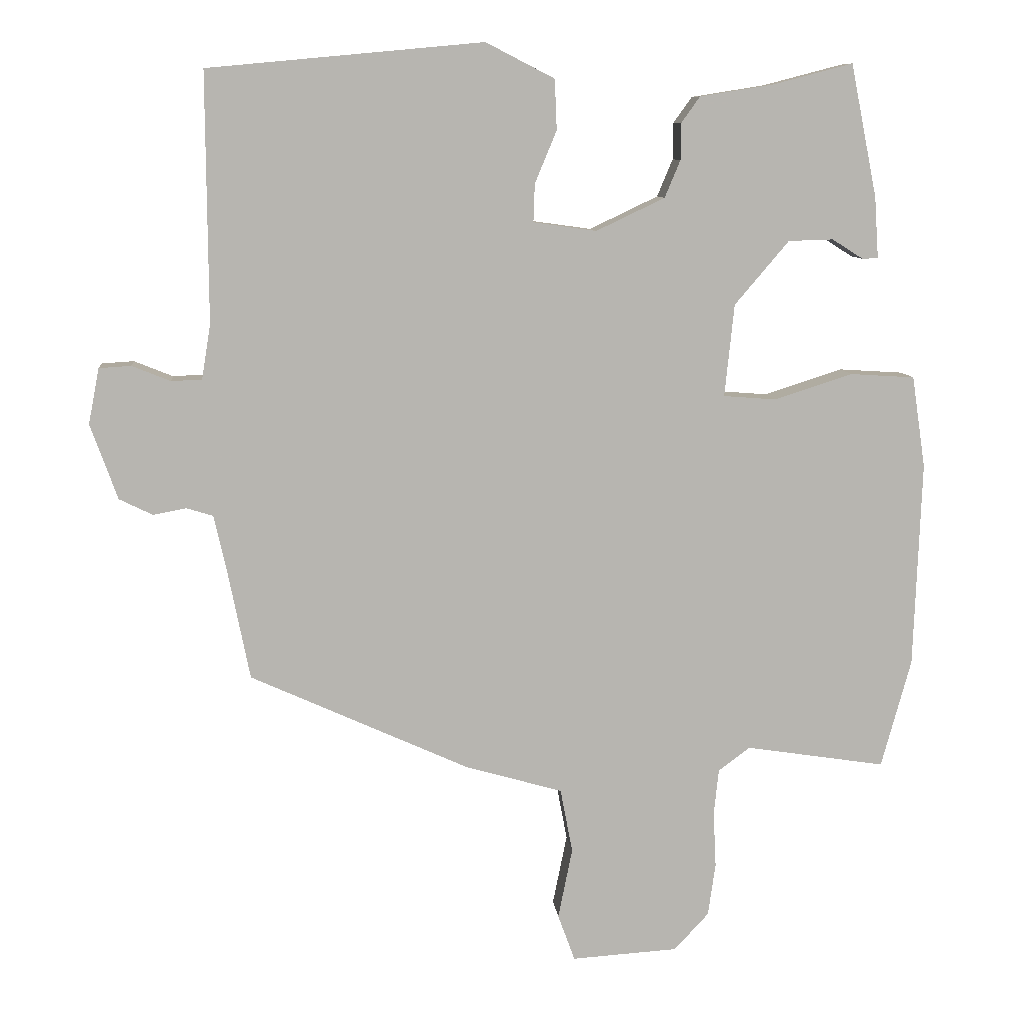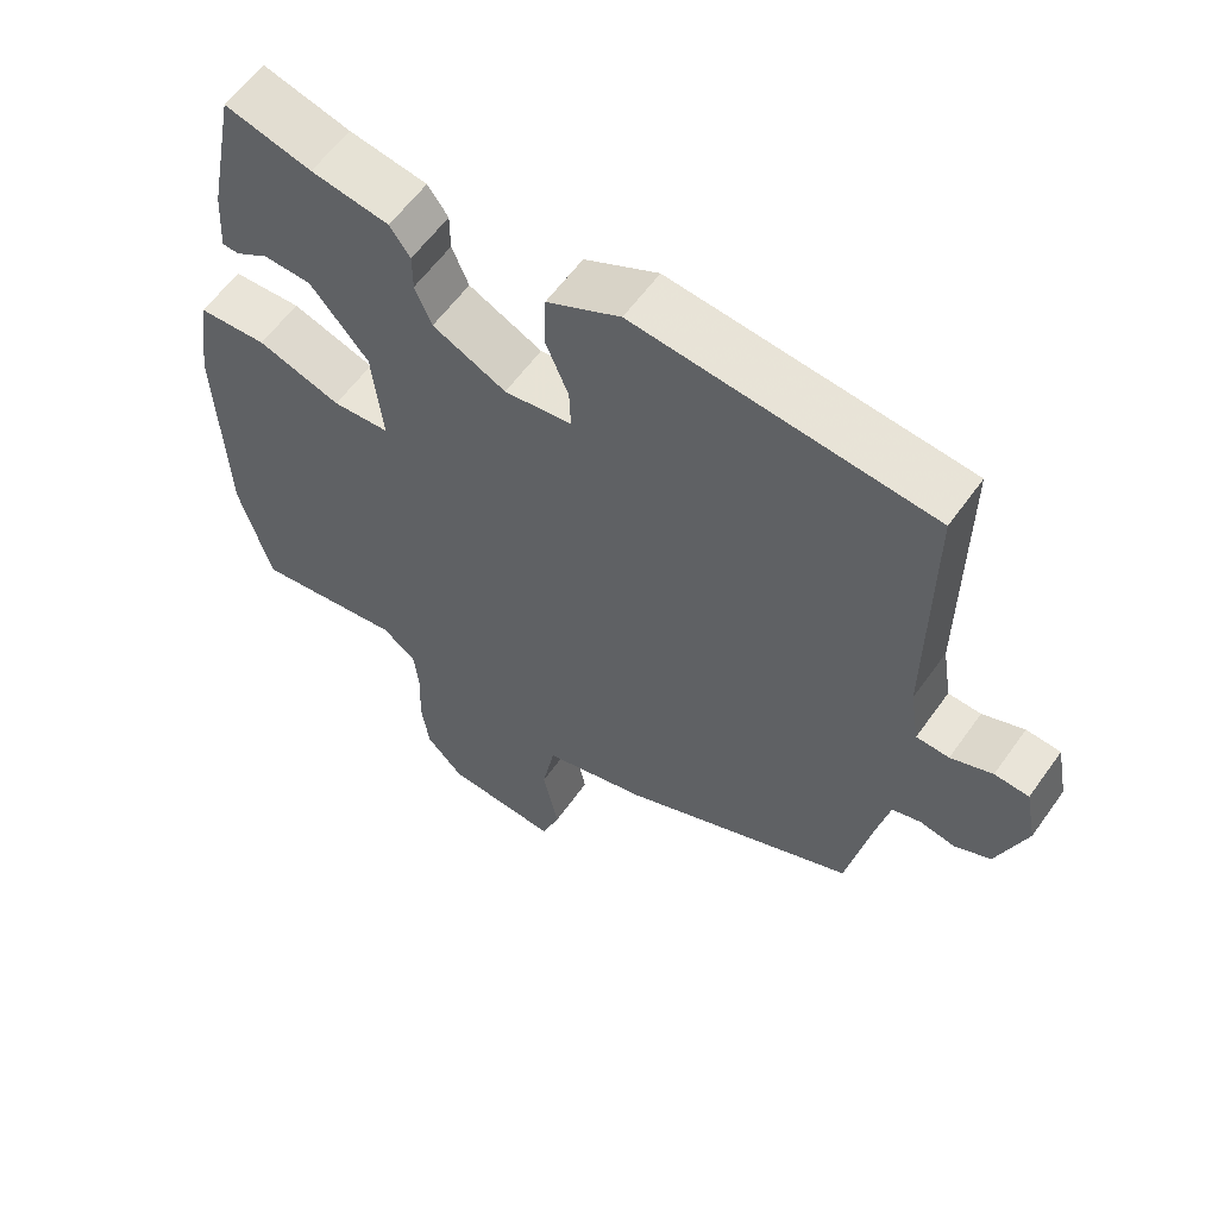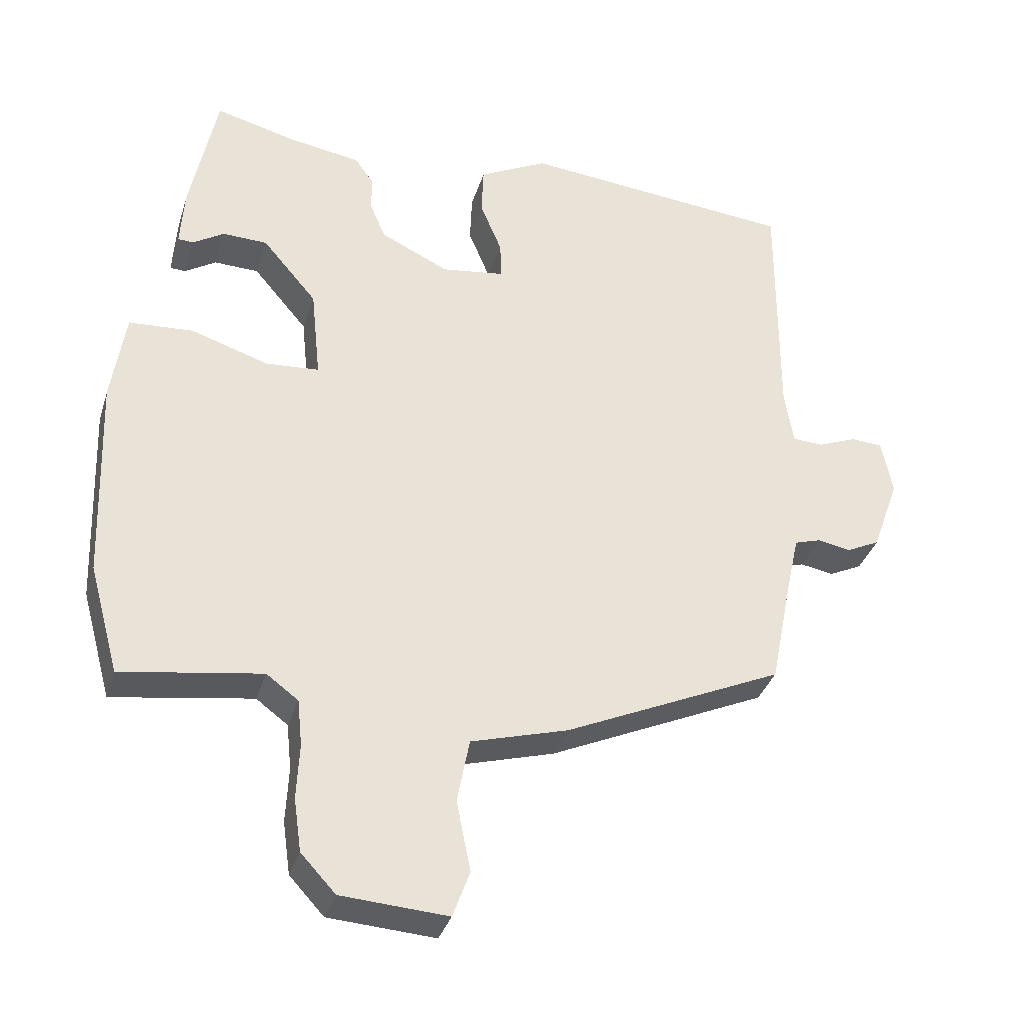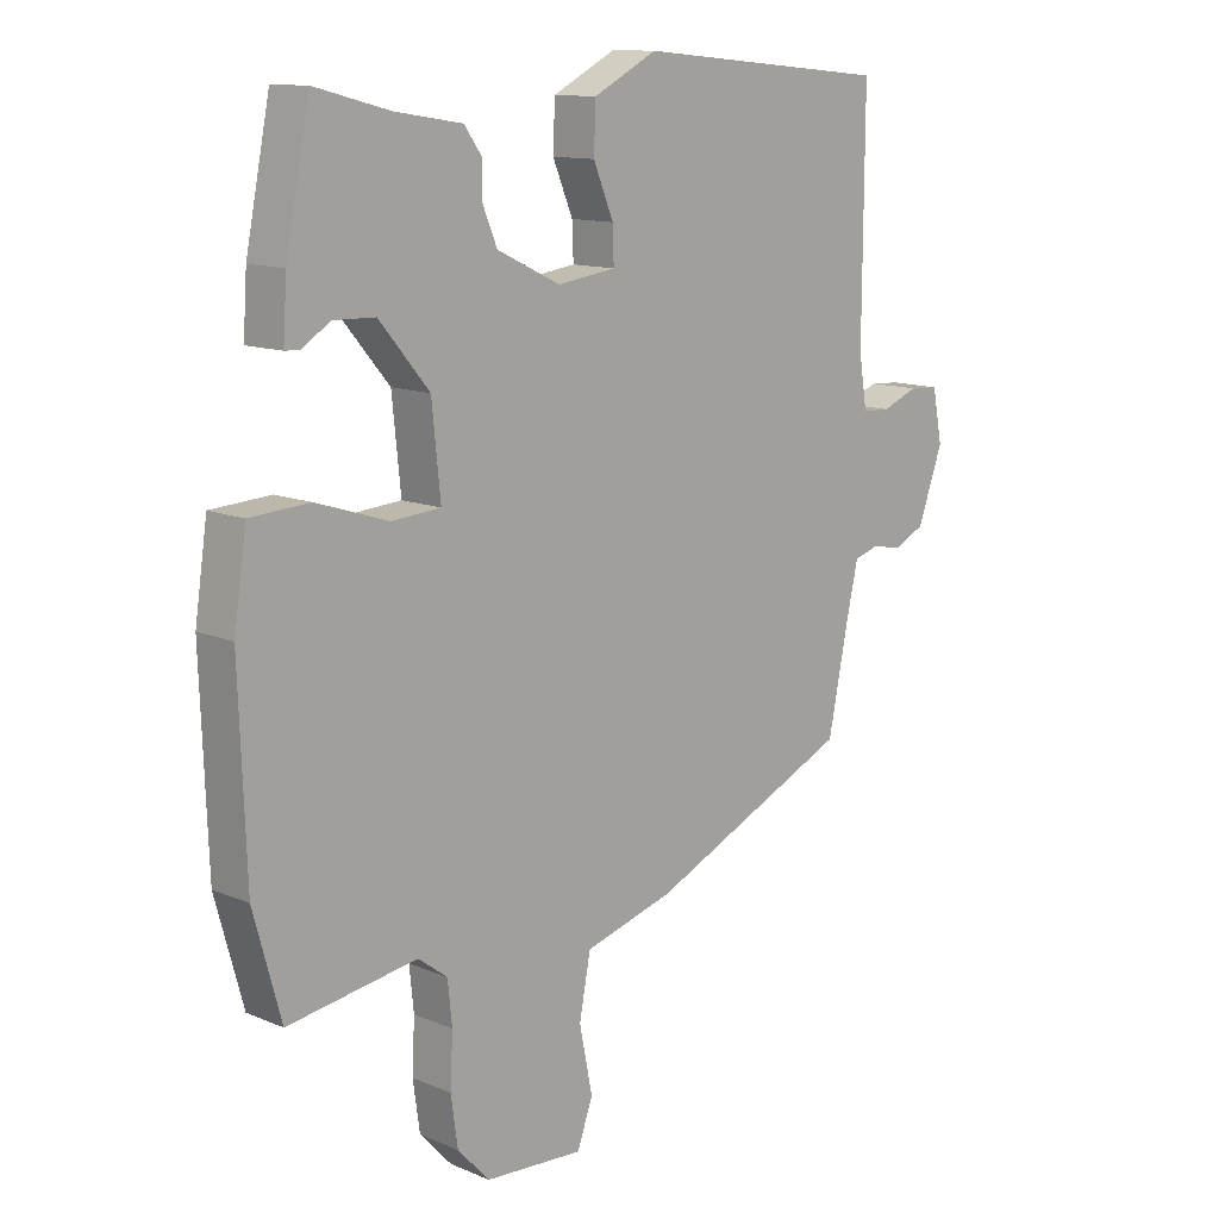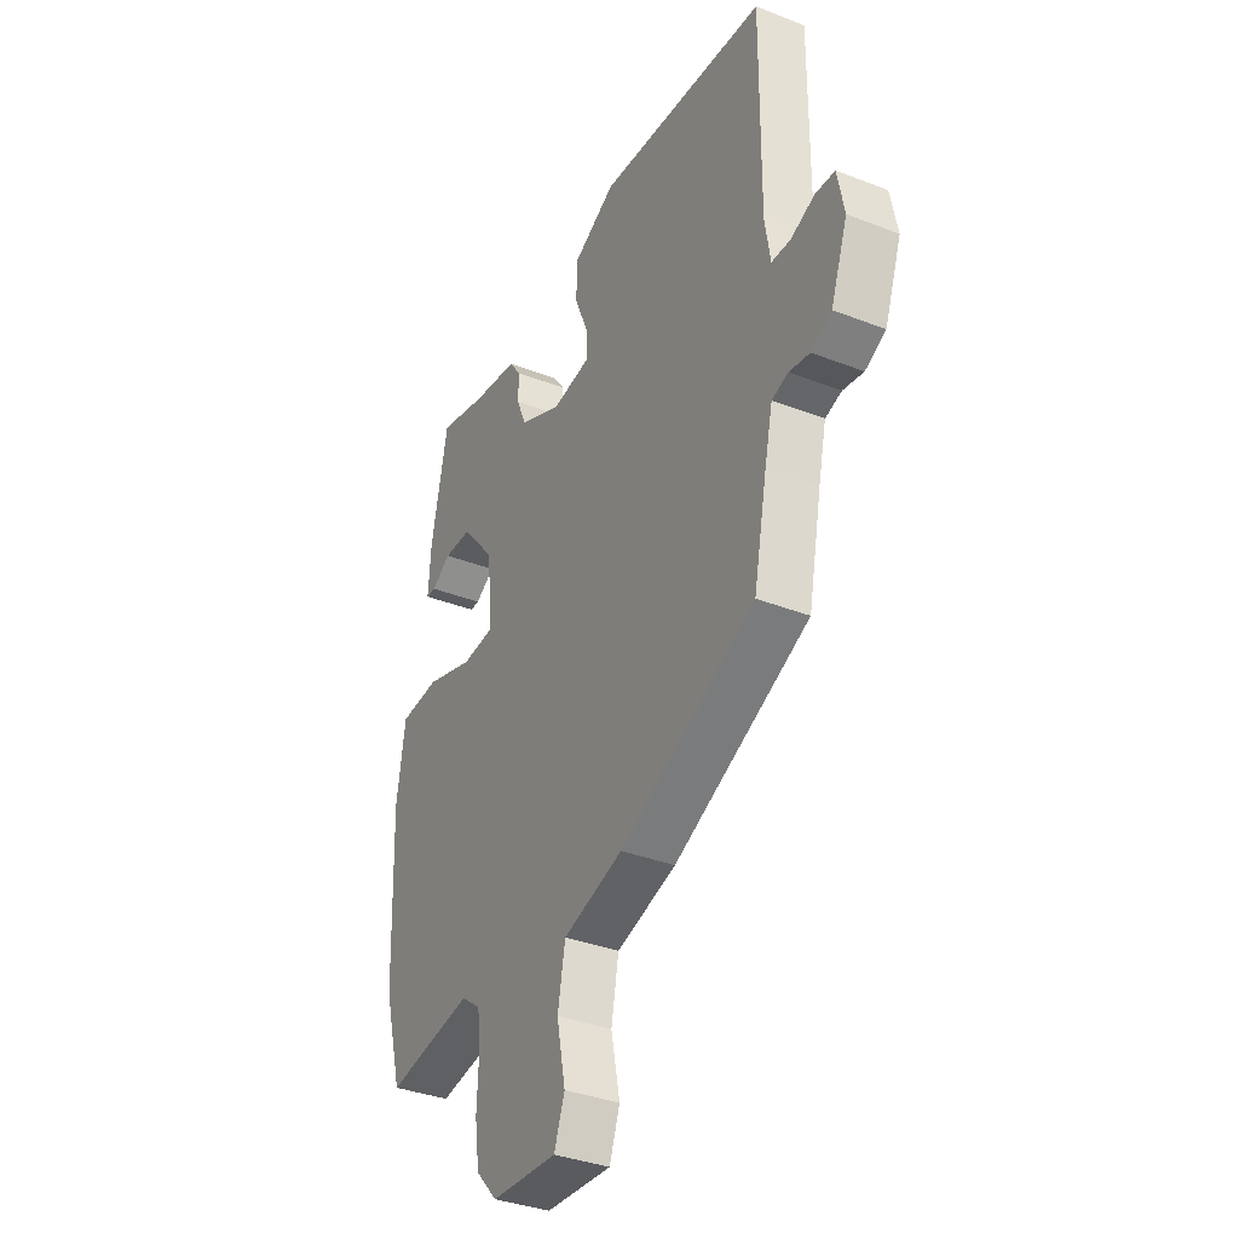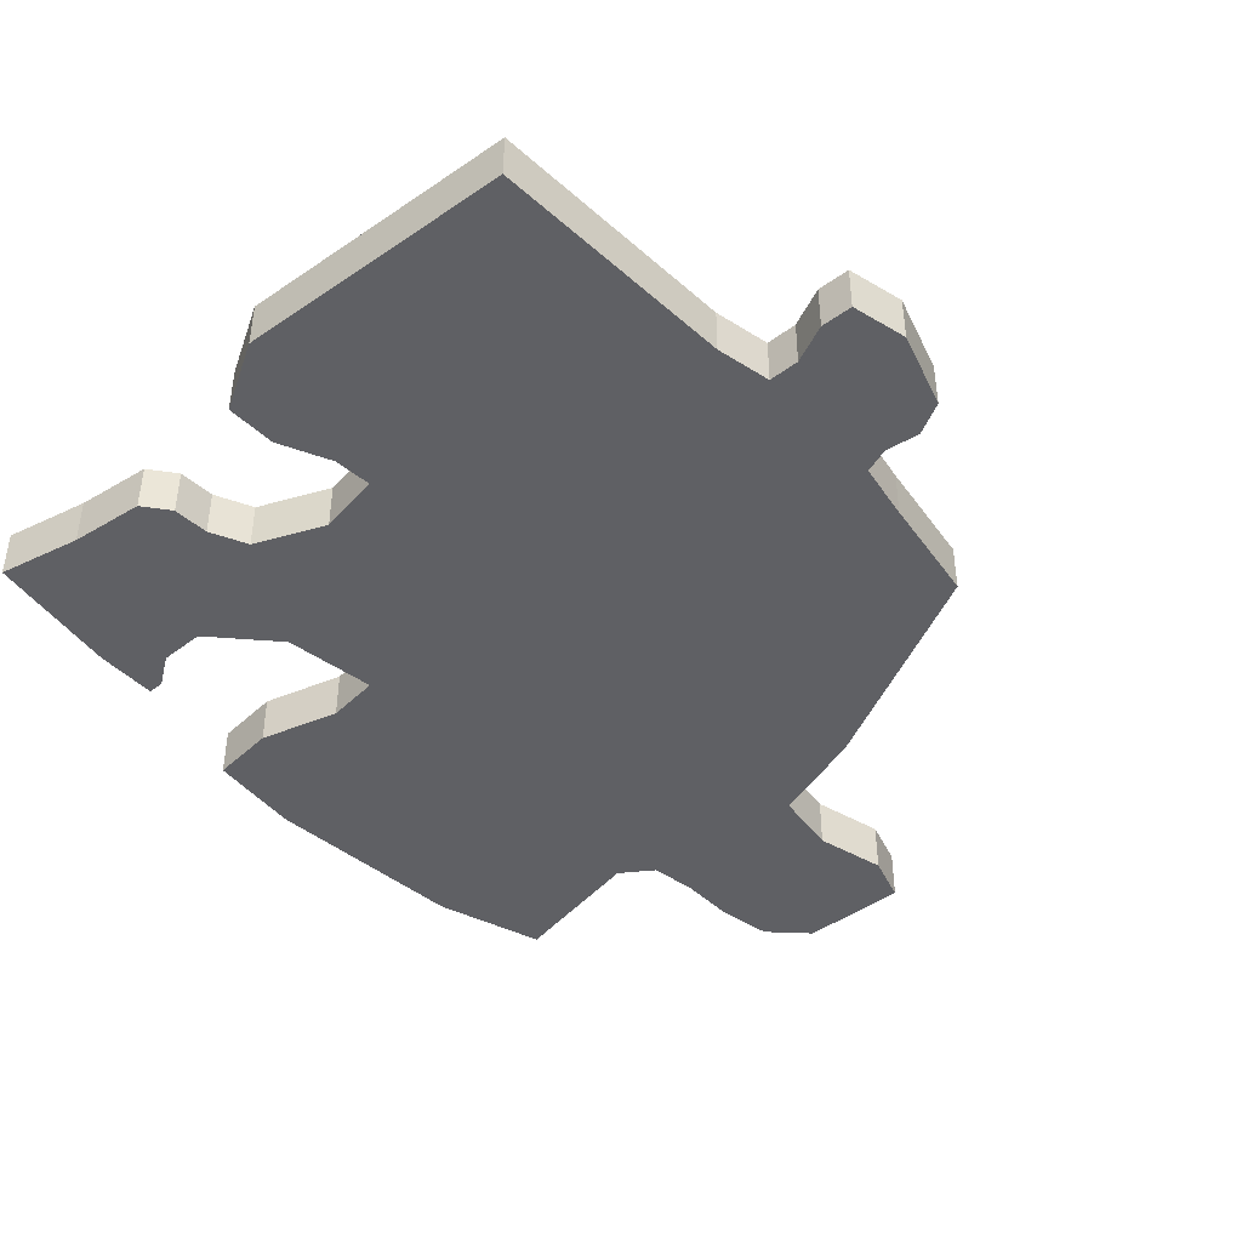
<metadata>
{"format":"obj","ext":"obj","renderer":"f3d","projection":"perspective","resolution":1024,"background":"white","views":[{"elev":9.2,"azim":174.3,"up":"+Z"},{"elev":59.6,"azim":35.3,"up":"+Z"},{"elev":-35.0,"azim":-16.4,"up":"+Z"},{"elev":12.3,"azim":-45.4,"up":"+Z"},{"elev":-35.9,"azim":62.9,"up":"+Z"},{"elev":-43.5,"azim":44.1,"up":"+Y"}]}
</metadata>
<code>
v 0.53 0.07 0.499
v 0.528 0.07 0.133
v 0.541 0.07 0.052
v 0.586 0.07 0.05
v 0.643 0.07 0.073
v 0.69 0.07 0.07
v 0.706 0.07 -0.012
v 0.666 0.07 -0.123
v 0.617 0.07 -0.147
v 0.568 0.07 -0.138
v 0.529 0.07 -0.15
v 0.51 0.07 -0.235
v 0.478 0.07 -0.395
v 0.155 0.07 -0.542
v 0.012 0.07 -0.583
v -0.006 0.07 -0.678
v 0.015 0.07 -0.782
v -0.01 0.07 -0.851
v -0.167 0.07 -0.841
v -0.218 0.07 -0.786
v -0.229 0.07 -0.708
v -0.225 0.07 -0.626
v -0.232 0.07 -0.558
v -0.279 0.07 -0.523
v -0.485 0.07 -0.555
v -0.529 0.07 -0.395
v -0.54 0.07 -0.091
v -0.52 0.07 0.044
v -0.425 0.07 0.05
v -0.31 0.07 0.013
v -0.232 0.07 0.019
v -0.246 0.07 0.155
v -0.326 0.07 0.249
v -0.392 0.07 0.251
v -0.438 0.07 0.222
v -0.461 0.07 0.223
v -0.455 0.07 0.313
v -0.416 0.07 0.508
v -0.297 0.07 0.477
v -0.19 0.07 0.46
v -0.162 0.07 0.421
v -0.162 0.07 0.368
v -0.139 0.07 0.313
v -0.038 0.07 0.265
v 0.055 0.07 0.278
v 0.053 0.07 0.334
v 0.021 0.07 0.411
v 0.024 0.07 0.485
v 0.125 0.07 0.537
v 0.53 0 0.499
v 0.528 0 0.133
v 0.541 0 0.052
v 0.586 0 0.05
v 0.643 0 0.073
v 0.69 0 0.07
v 0.706 0 -0.012
v 0.666 0 -0.123
v 0.617 0 -0.147
v 0.568 0 -0.138
v 0.529 0 -0.15
v 0.51 0 -0.235
v 0.478 0 -0.395
v 0.155 0 -0.542
v 0.012 0 -0.583
v -0.006 0 -0.678
v 0.015 0 -0.782
v -0.01 0 -0.851
v -0.167 0 -0.841
v -0.218 0 -0.786
v -0.229 0 -0.708
v -0.225 0 -0.626
v -0.232 0 -0.558
v -0.279 0 -0.523
v -0.485 0 -0.555
v -0.529 0 -0.395
v -0.54 0 -0.091
v -0.52 0 0.044
v -0.425 0 0.05
v -0.31 0 0.013
v -0.232 0 0.019
v -0.246 0 0.155
v -0.326 0 0.249
v -0.392 0 0.251
v -0.438 0 0.222
v -0.461 0 0.223
v -0.455 0 0.313
v -0.416 0 0.508
v -0.297 0 0.477
v -0.19 0 0.46
v -0.162 0 0.421
v -0.162 0 0.368
v -0.139 0 0.313
v -0.038 0 0.265
v 0.055 0 0.278
v 0.053 0 0.334
v 0.021 0 0.411
v 0.024 0 0.485
v 0.125 0 0.537
f 49 1 2
f 48 49 2
f 47 48 2
f 46 47 2
f 45 46 2 3
f 44 45 3
f 39 40 41 42
f 39 42 43
f 37 38 39
f 36 37 39
f 35 36 39
f 34 35 39
f 33 34 39 43
f 32 33 43 44
f 28 29 30
f 27 28 30
f 26 27 30
f 25 26 30
f 24 25 30
f 23 24 30 31
f 22 23 31
f 20 21 22
f 19 20 22
f 18 19 22
f 17 18 22
f 16 17 22
f 15 16 22 31
f 32 44 3
f 31 32 3
f 15 31 3
f 14 15 3
f 13 14 3
f 12 13 3
f 8 9 10
f 7 8 10
f 6 7 10
f 5 6 10
f 4 5 10
f 3 4 10 11
f 3 11 12
f 51 50 98
f 51 98 97
f 51 97 96
f 51 96 95
f 52 51 95 94
f 52 94 93
f 91 90 89 88
f 92 91 88
f 88 87 86
f 88 86 85
f 88 85 84
f 88 84 83
f 92 88 83 82
f 93 92 82 81
f 79 78 77
f 79 77 76
f 79 76 75
f 79 75 74
f 79 74 73
f 80 79 73 72
f 80 72 71
f 71 70 69
f 71 69 68
f 71 68 67
f 71 67 66
f 71 66 65
f 80 71 65 64
f 52 93 81
f 52 81 80
f 52 80 64
f 52 64 63
f 52 63 62
f 52 62 61
f 59 58 57
f 59 57 56
f 59 56 55
f 59 55 54
f 59 54 53
f 60 59 53 52
f 61 60 52
f 1 50 51 2
f 2 51 52 3
f 3 52 53 4
f 4 53 54 5
f 5 54 55 6
f 6 55 56 7
f 7 56 57 8
f 8 57 58 9
f 9 58 59 10
f 10 59 60 11
f 11 60 61 12
f 12 61 62 13
f 13 62 63 14
f 14 63 64 15
f 15 64 65 16
f 16 65 66 17
f 17 66 67 18
f 18 67 68 19
f 19 68 69 20
f 20 69 70 21
f 21 70 71 22
f 22 71 72 23
f 23 72 73 24
f 24 73 74 25
f 25 74 75 26
f 26 75 76 27
f 27 76 77 28
f 28 77 78 29
f 29 78 79 30
f 30 79 80 31
f 31 80 81 32
f 32 81 82 33
f 33 82 83 34
f 34 83 84 35
f 35 84 85 36
f 36 85 86 37
f 37 86 87 38
f 38 87 88 39
f 39 88 89 40
f 40 89 90 41
f 41 90 91 42
f 42 91 92 43
f 43 92 93 44
f 44 93 94 45
f 45 94 95 46
f 46 95 96 47
f 47 96 97 48
f 48 97 98 49
f 49 98 50 1

</code>
